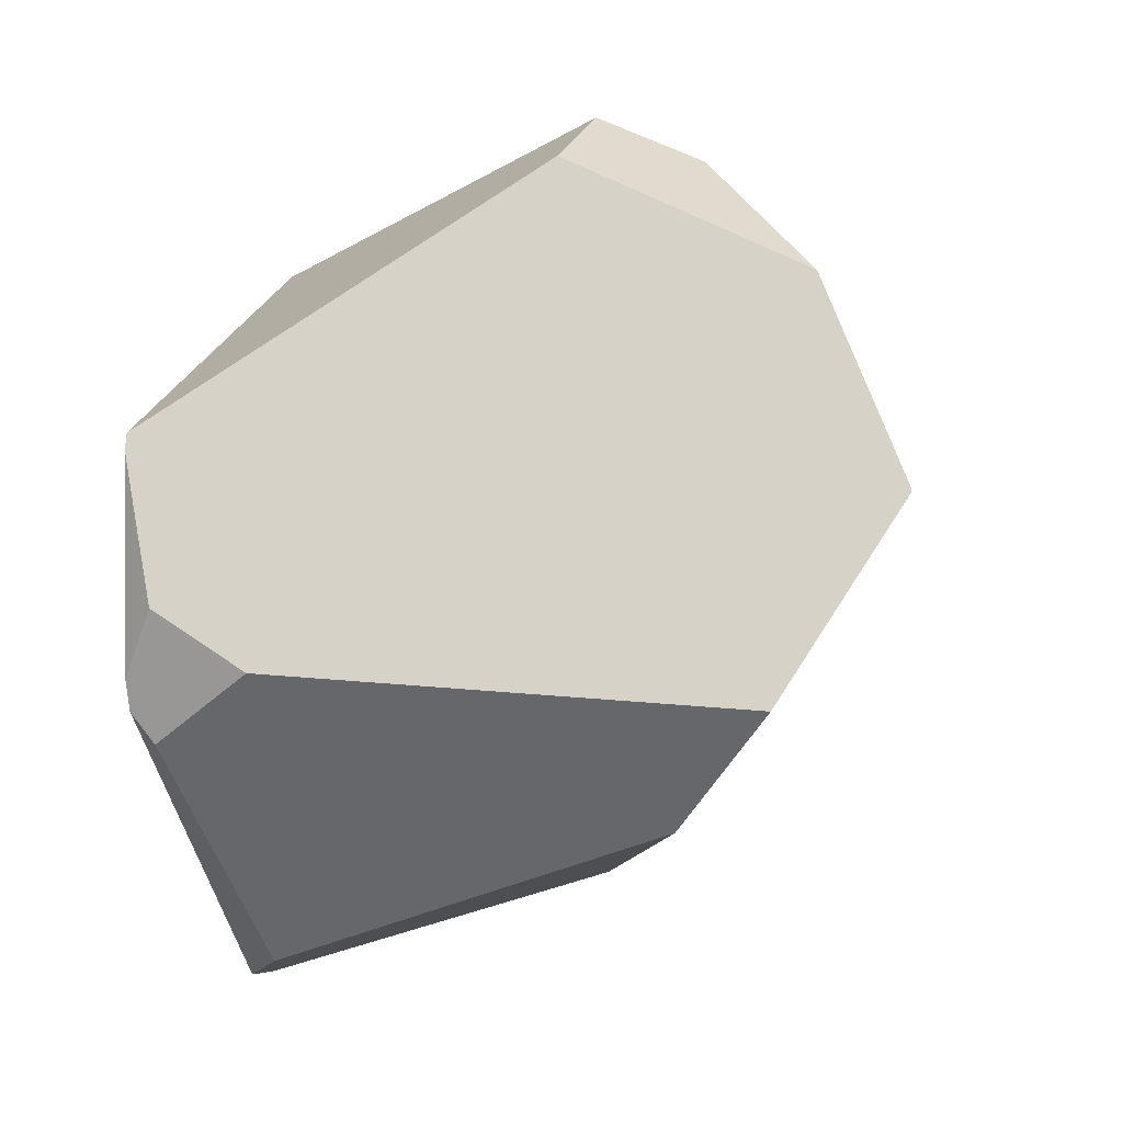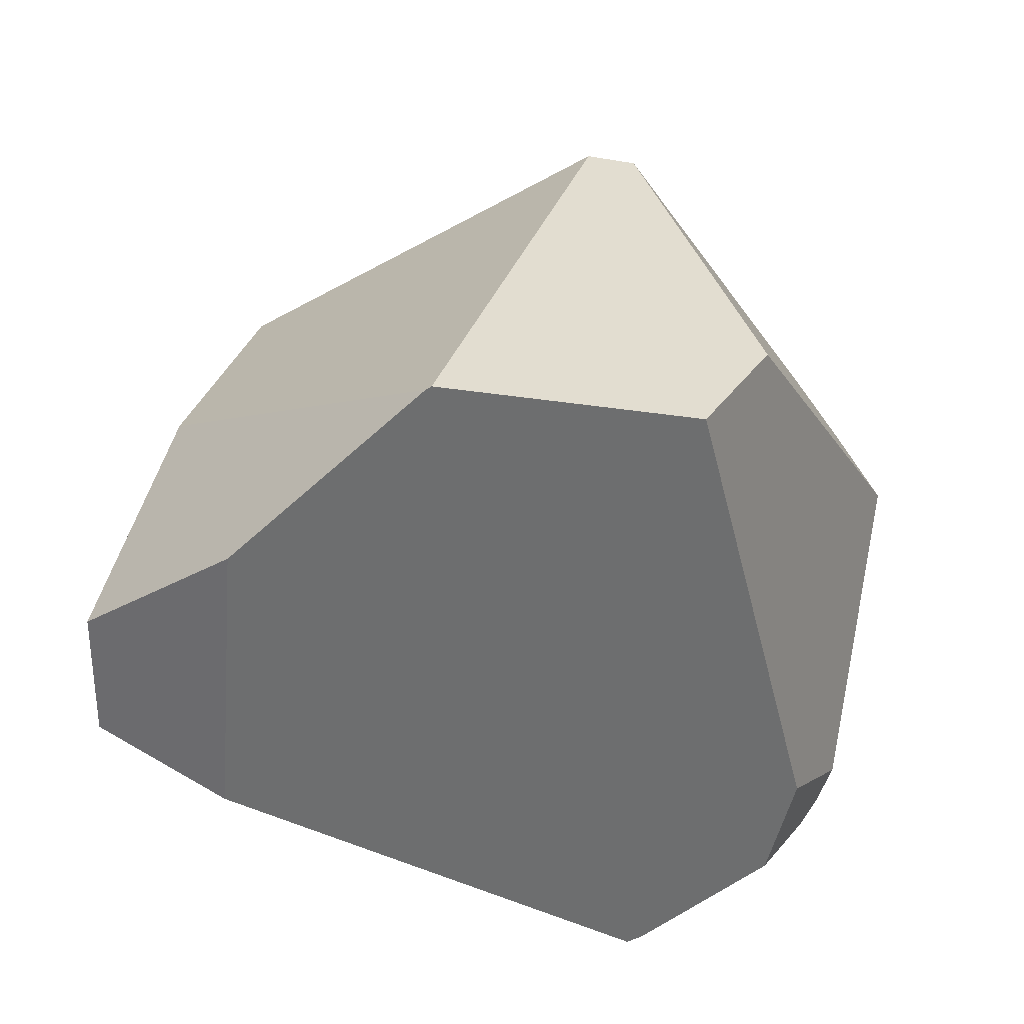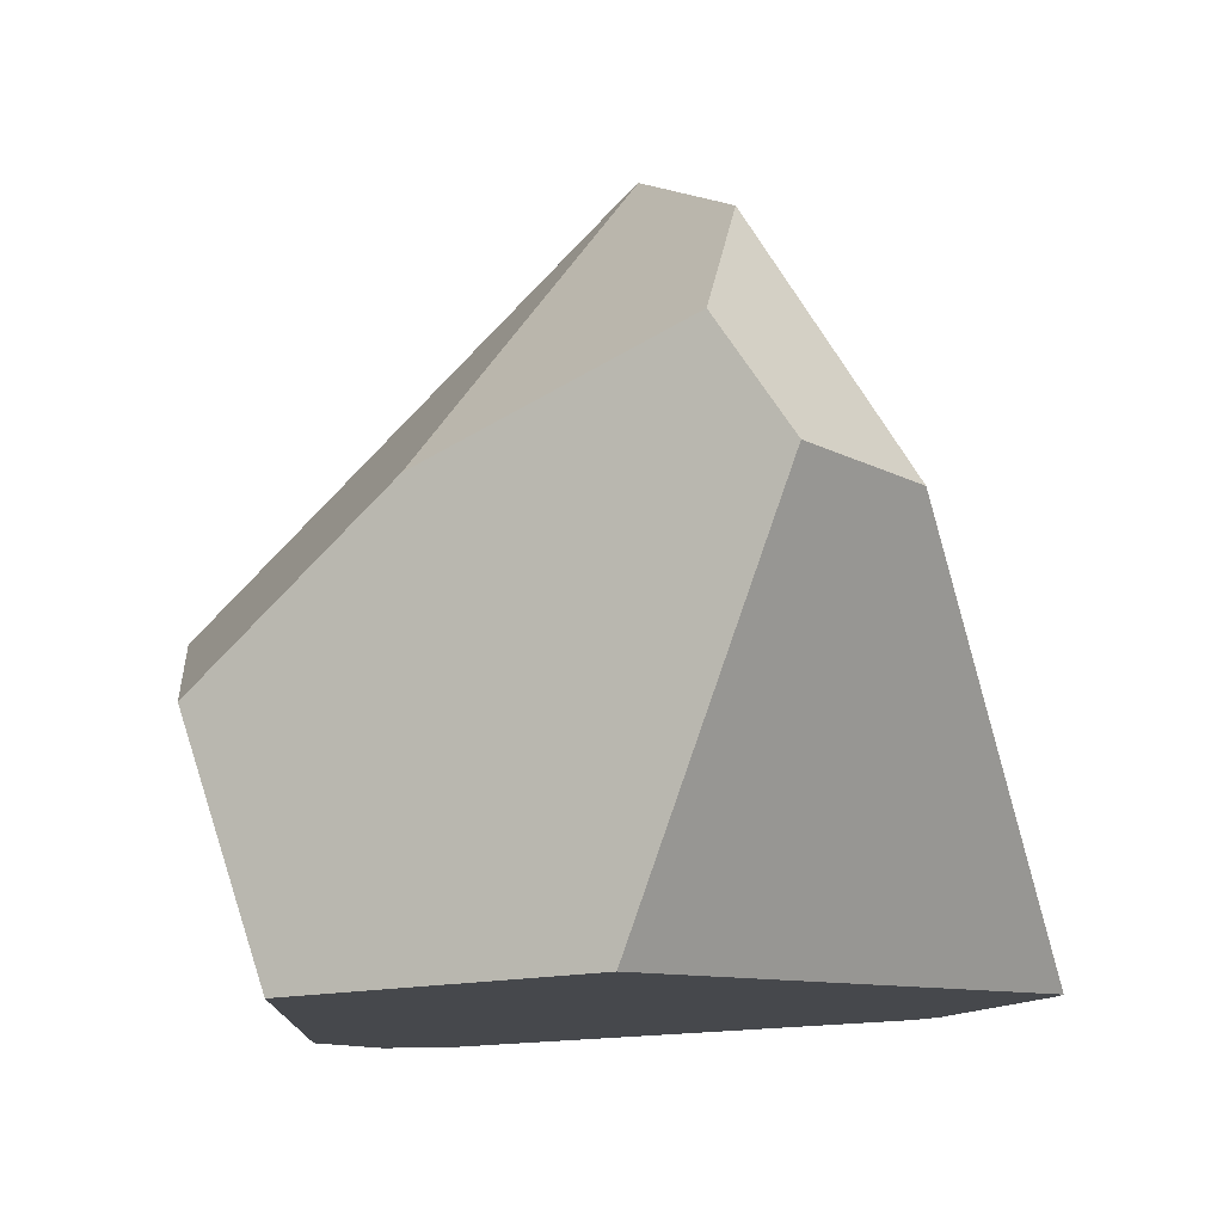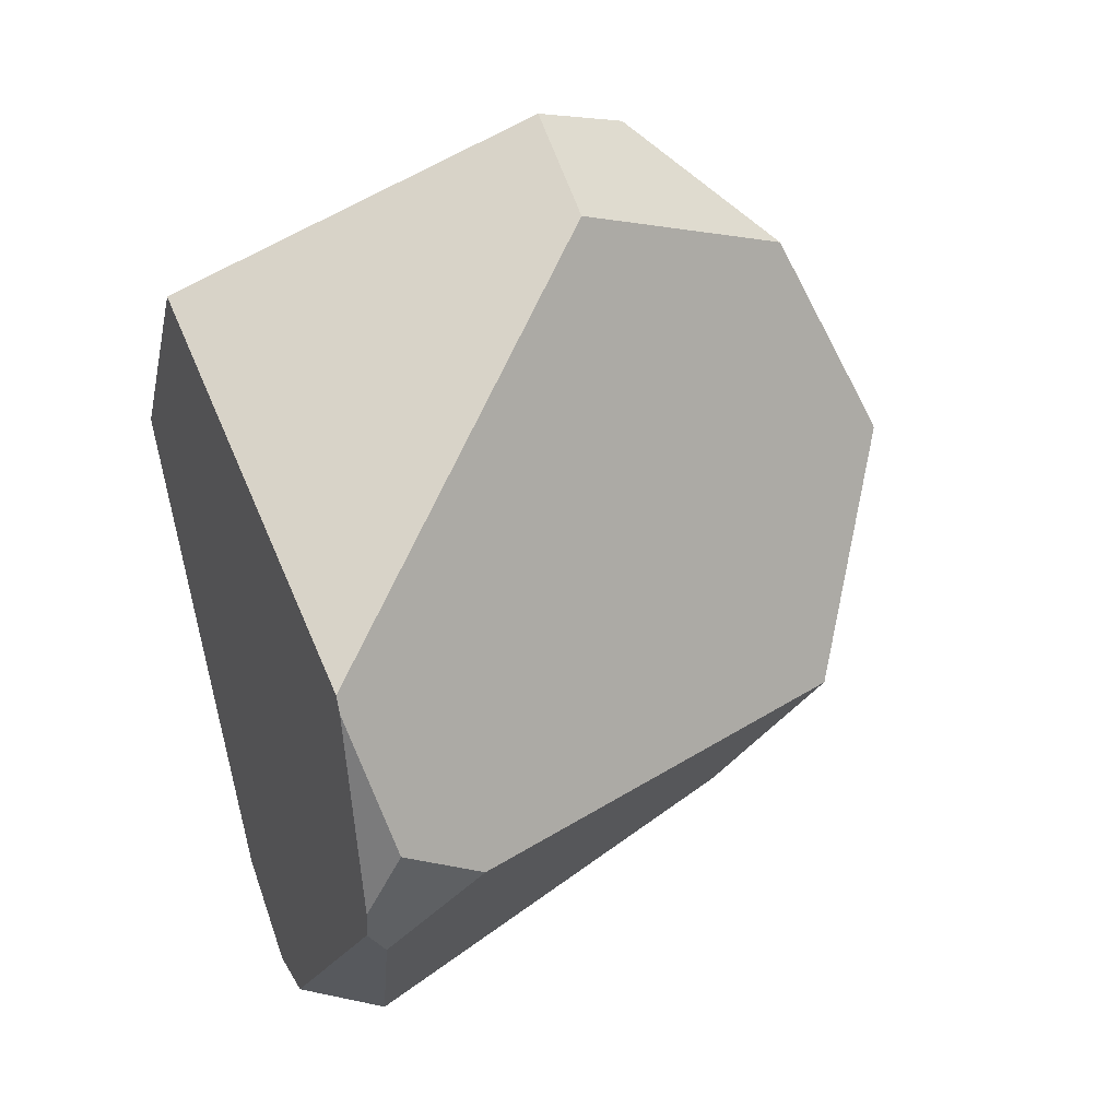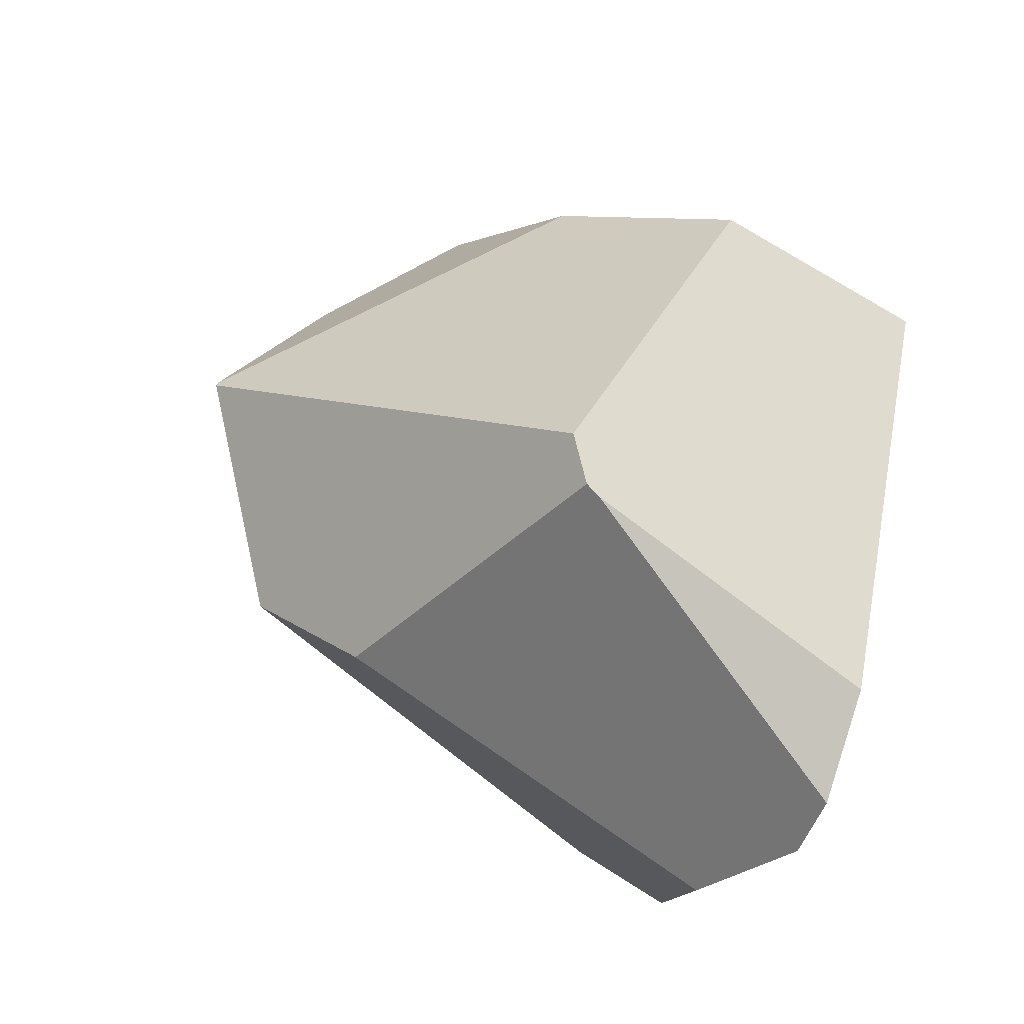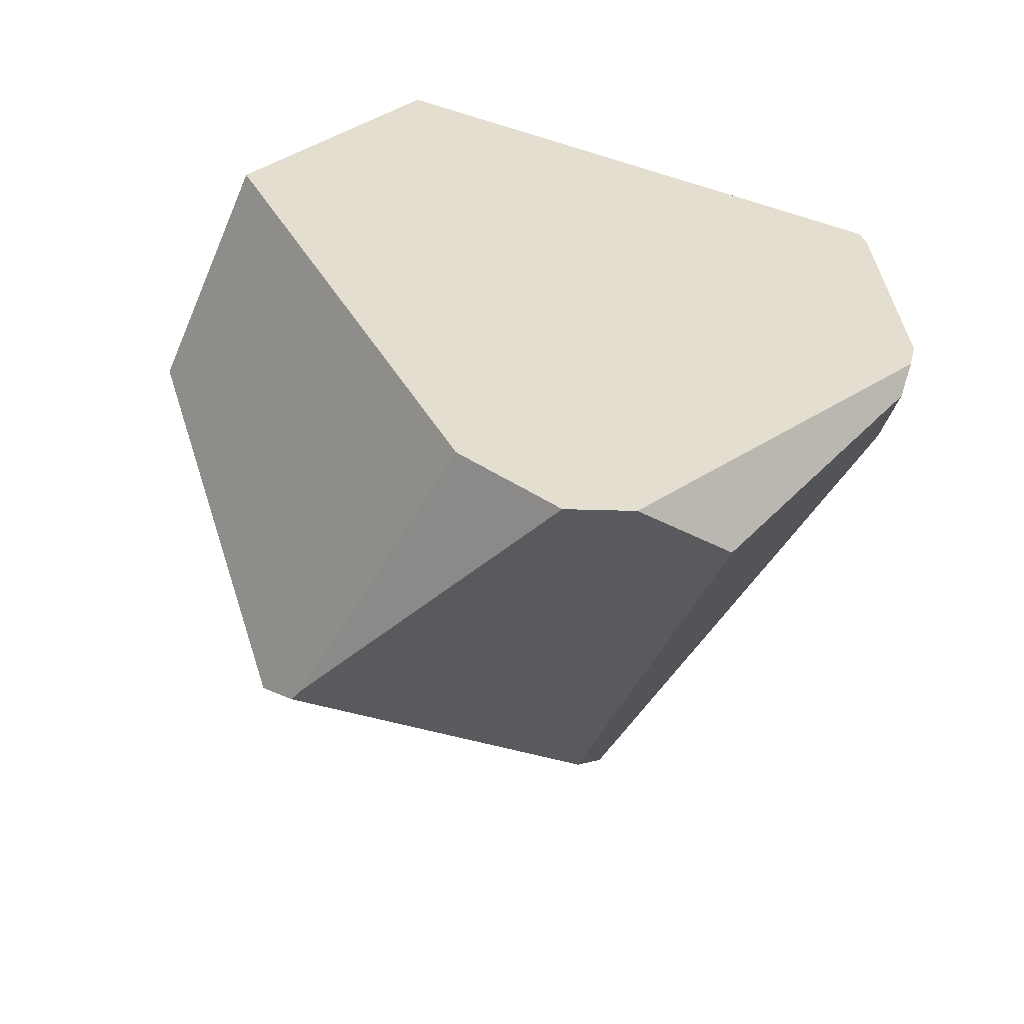
<metadata>
{"format":"obj","ext":"obj","renderer":"f3d","projection":"perspective","resolution":1024,"background":"white","views":[{"elev":6.7,"azim":105.8,"up":"+Z"},{"elev":65.7,"azim":47.9,"up":"+Y"},{"elev":-14.7,"azim":-28.8,"up":"+Y"},{"elev":33.9,"azim":71.4,"up":"+Z"},{"elev":-64.5,"azim":-106.9,"up":"+Z"},{"elev":-55.3,"azim":-7.4,"up":"+Z"}]}
</metadata>
<code>
g  Instance
v 0.1204 -44.17 3.093
v -0.111 -43.69 2.89
v -0.1456 -45.82 2.337
v -0.1456 -45.82 2.337
v -0.111 -43.69 2.89
v -0.9332 -45.83 1.258
v -0.9332 -45.83 1.258
v -0.111 -43.69 2.89
v -1.229 -44.78 1.101
v -1.229 -44.78 1.101
v -0.111 -43.69 2.89
v -0.7559 -44.09 1.913
v 0.1261 -45.7 -0.7532
v -0.4126 -44.31 -0.6989
v 0.5711 -45.67 -1.035
v -1.229 -44.78 1.101
v -0.7559 -44.09 1.913
v -0.5826 -44.15 -0.5
v -0.5826 -44.15 -0.5
v -0.7559 -44.09 1.913
v 0.4689 -42.59 1.387
v 0.4689 -42.59 1.387
v -0.7559 -44.09 1.913
v 0.4615 -42.6 1.413
v -0.4479 -44.24 -0.6795
v -0.5826 -44.15 -0.5
v 0.9624 -43.57 -0.1343
v 0.9624 -43.57 -0.1343
v -0.5826 -44.15 -0.5
v 1.159 -43.09 0.4755
v 1.159 -43.09 0.4755
v -0.5826 -44.15 -0.5
v 0.4689 -42.59 1.387
v 1.351 -45.35 -0.7549
v 2.204 -45.53 0.393
v 0.885 -45.65 -0.9667
v 0.885 -45.65 -0.9667
v 2.204 -45.53 0.393
v 2.248 -45.62 0.5383
v 2.281 -45.63 0.6797
v 2.248 -45.62 0.5383
v 2.337 -45.48 0.995
v 2.337 -45.48 0.995
v 2.248 -45.62 0.5383
v 2.23 -45.1 0.7221
v 2.23 -45.1 0.7221
v 2.248 -45.62 0.5383
v 2.204 -45.53 0.393
v 0.1204 -44.17 3.093
v -0.1456 -45.82 2.337
v 0.7443 -44.18 2.893
v 0.7443 -44.18 2.893
v -0.1456 -45.82 2.337
v 2.135 -45.67 1.706
v -0.4479 -44.24 -0.6795
v -0.4126 -44.31 -0.6989
v -0.5826 -44.15 -0.5
v -0.5826 -44.15 -0.5
v -0.4126 -44.31 -0.6989
v -1.229 -44.78 1.101
v -1.229 -44.78 1.101
v -0.4126 -44.31 -0.6989
v -0.9332 -45.83 1.258
v -0.9332 -45.83 1.258
v -0.4126 -44.31 -0.6989
v 0.1261 -45.7 -0.7532
v 0.4615 -42.6 1.413
v 0.3136 -43.07 2.38
v 0.4689 -42.59 1.387
v 0.4689 -42.59 1.387
v 0.3136 -43.07 2.38
v 1.159 -43.09 0.4755
v 1.159 -43.09 0.4755
v 0.3136 -43.07 2.38
v 2.23 -45.1 0.7221
v 2.23 -45.1 0.7221
v 0.3136 -43.07 2.38
v 2.337 -45.48 0.995
v 2.337 -45.48 0.995
v 0.3136 -43.07 2.38
v 2.164 -45.66 1.634
v 2.164 -45.66 1.634
v 0.3136 -43.07 2.38
v 2.135 -45.67 1.706
v 2.135 -45.67 1.706
v 0.3136 -43.07 2.38
v 0.7443 -44.18 2.893
v 1.351 -45.35 -0.7549
v 0.9624 -43.57 -0.1343
v 2.204 -45.53 0.393
v 2.204 -45.53 0.393
v 0.9624 -43.57 -0.1343
v 2.23 -45.1 0.7221
v 2.23 -45.1 0.7221
v 0.9624 -43.57 -0.1343
v 1.159 -43.09 0.4755
v 2.337 -45.48 0.995
v 2.164 -45.66 1.634
v 2.281 -45.63 0.6797
v 0.1261 -45.7 -0.7532
v 0.5711 -45.67 -1.035
v -0.9332 -45.83 1.258
v -0.9332 -45.83 1.258
v 0.5711 -45.67 -1.035
v -0.1456 -45.82 2.337
v -0.1456 -45.82 2.337
v 0.5711 -45.67 -1.035
v 2.135 -45.67 1.706
v 2.135 -45.67 1.706
v 0.5711 -45.67 -1.035
v 2.164 -45.66 1.634
v 2.164 -45.66 1.634
v 0.5711 -45.67 -1.035
v 2.281 -45.63 0.6797
v 2.281 -45.63 0.6797
v 0.5711 -45.67 -1.035
v 2.248 -45.62 0.5383
v 2.248 -45.62 0.5383
v 0.5711 -45.67 -1.035
v 0.885 -45.65 -0.9667
v 0.7443 -44.18 2.893
v 0.3136 -43.07 2.38
v 0.1204 -44.17 3.093
v 0.1204 -44.17 3.093
v 0.3136 -43.07 2.38
v -0.111 -43.69 2.89
v -0.111 -43.69 2.89
v 0.3136 -43.07 2.38
v -0.7559 -44.09 1.913
v -0.7559 -44.09 1.913
v 0.3136 -43.07 2.38
v 0.4615 -42.6 1.413
v -0.4126 -44.31 -0.6989
v -0.4479 -44.24 -0.6795
v 0.5711 -45.67 -1.035
v 0.5711 -45.67 -1.035
v -0.4479 -44.24 -0.6795
v 0.885 -45.65 -0.9667
v 0.885 -45.65 -0.9667
v -0.4479 -44.24 -0.6795
v 1.351 -45.35 -0.7549
v 1.351 -45.35 -0.7549
v -0.4479 -44.24 -0.6795
v 0.9624 -43.57 -0.1343
f 1 2 3
f 4 5 6
f 7 8 9
f 10 11 12
f 13 14 15
f 16 17 18
f 19 20 21
f 22 23 24
f 25 26 27
f 28 29 30
f 31 32 33
f 34 35 36
f 37 38 39
f 40 41 42
f 43 44 45
f 46 47 48
f 49 50 51
f 52 53 54
f 55 56 57
f 58 59 60
f 61 62 63
f 64 65 66
f 67 68 69
f 70 71 72
f 73 74 75
f 76 77 78
f 79 80 81
f 82 83 84
f 85 86 87
f 88 89 90
f 91 92 93
f 94 95 96
f 97 98 99
f 100 101 102
f 103 104 105
f 106 107 108
f 109 110 111
f 112 113 114
f 115 116 117
f 118 119 120
f 121 122 123
f 124 125 126
f 127 128 129
f 130 131 132
f 133 134 135
f 136 137 138
f 139 140 141
f 142 143 144

</code>
